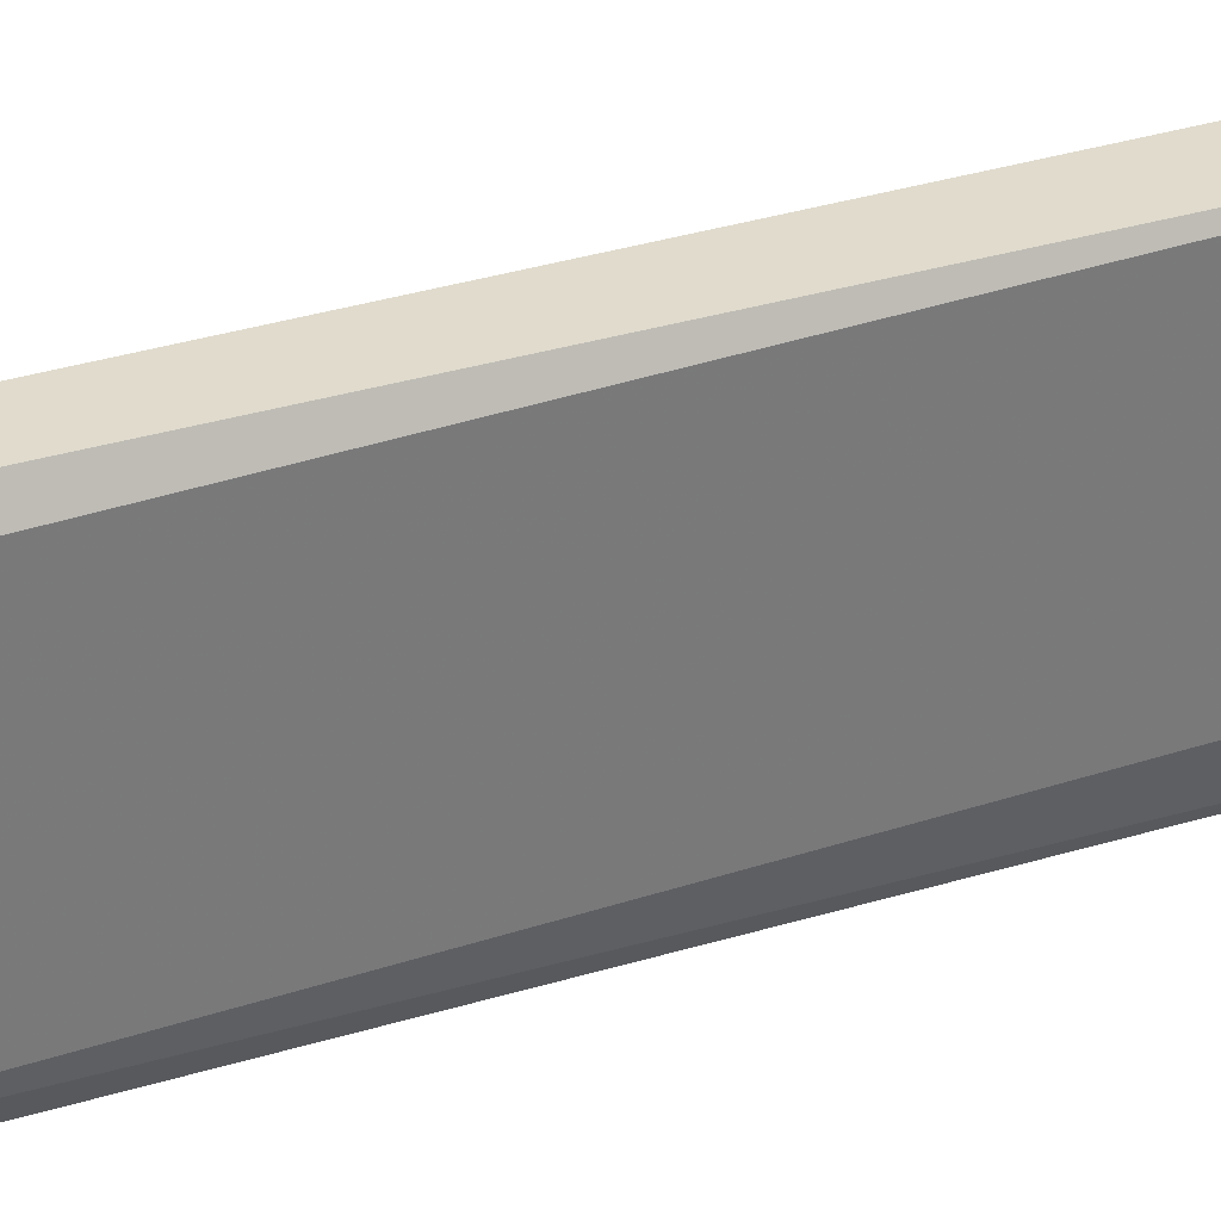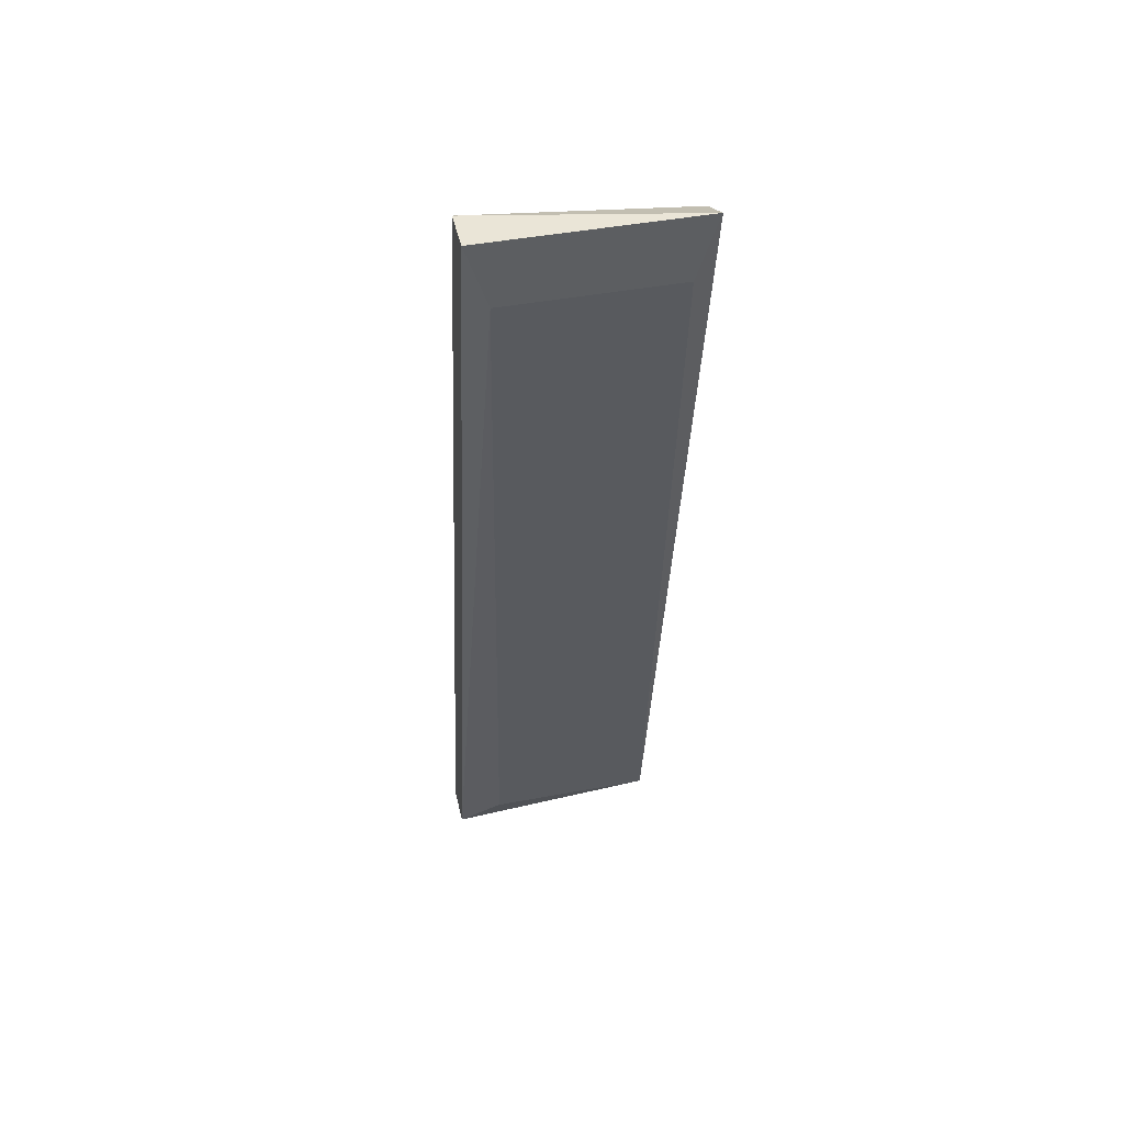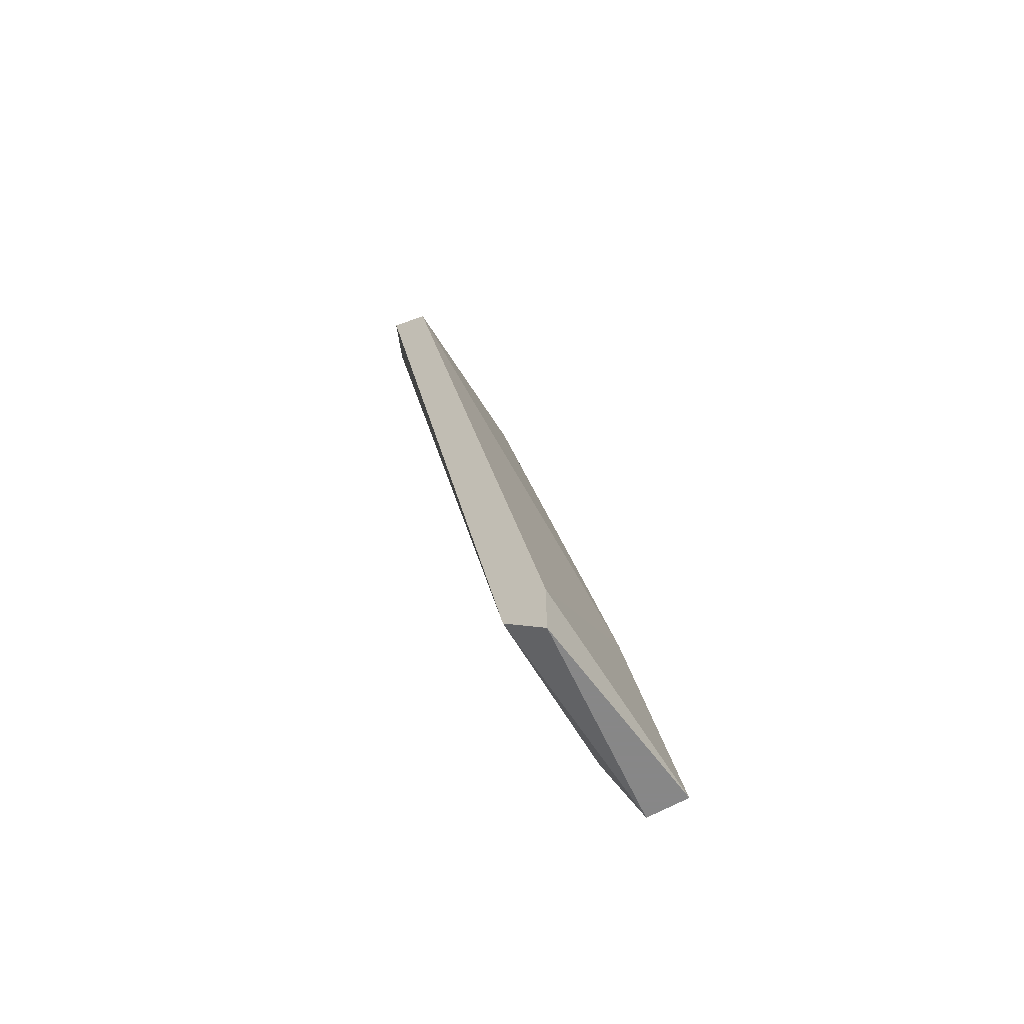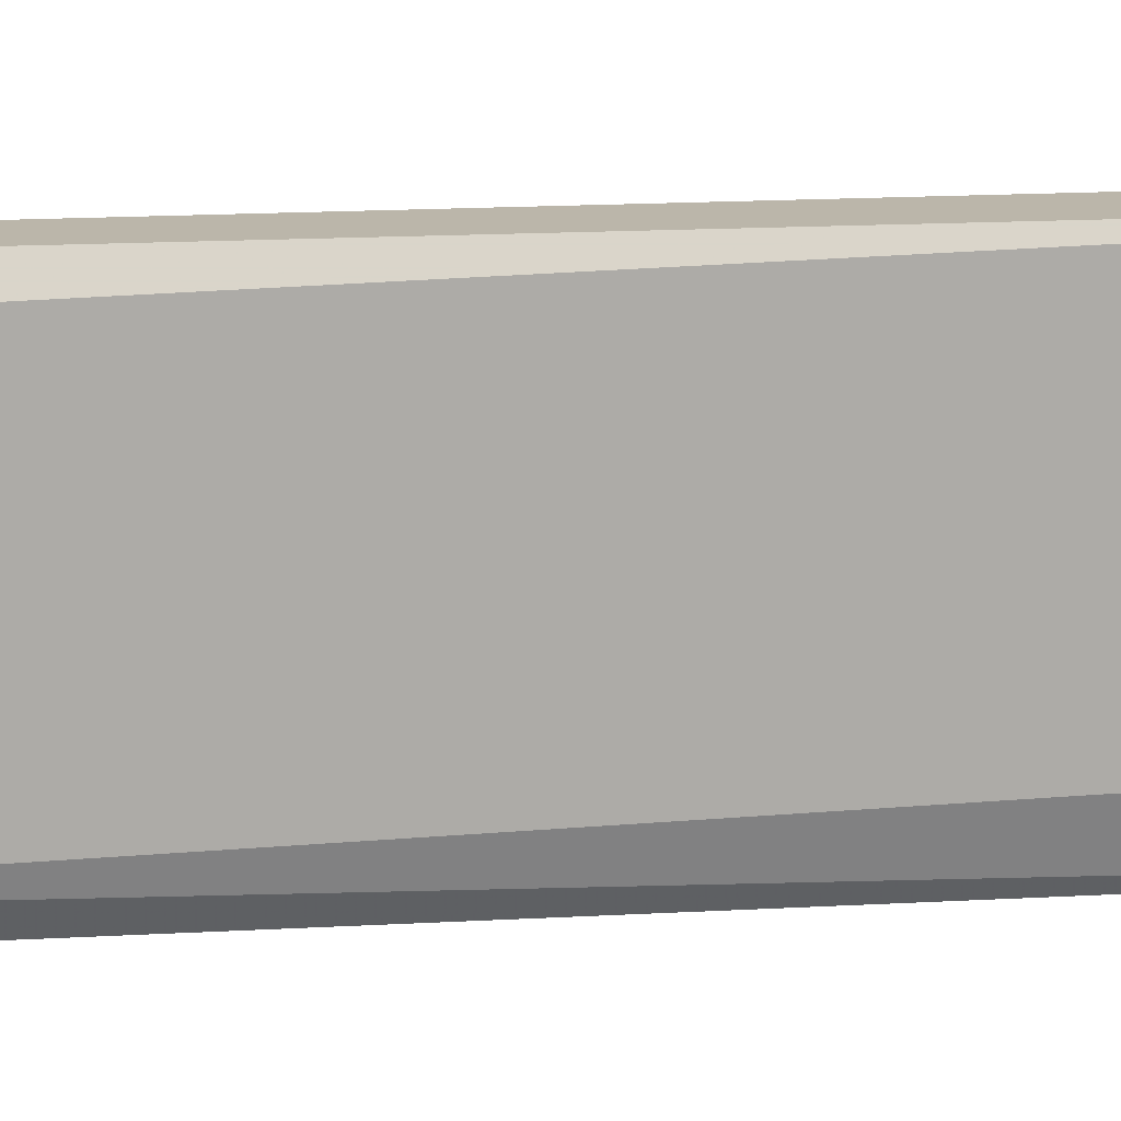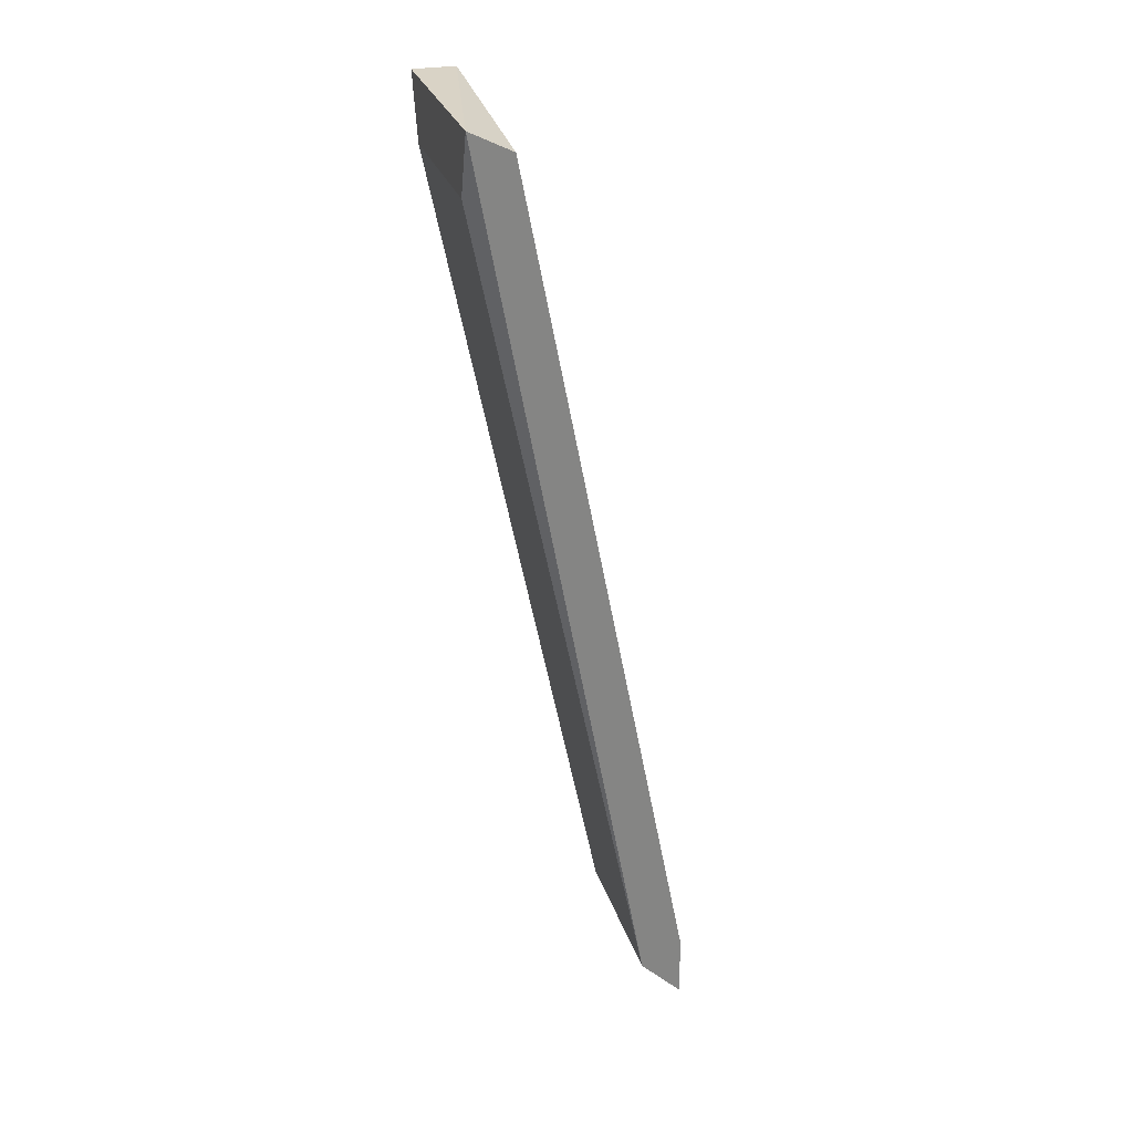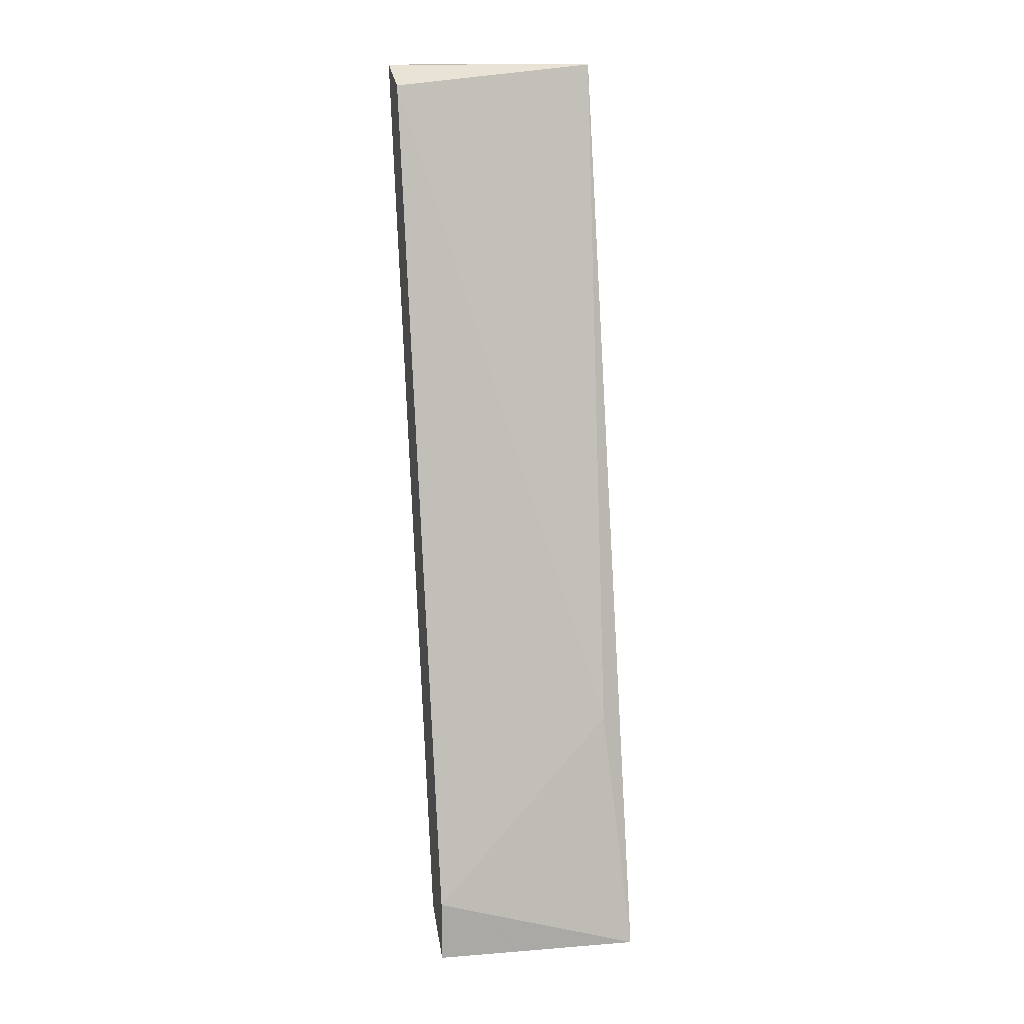
<metadata>
{"format":"obj","ext":"obj","renderer":"f3d","projection":"perspective","resolution":1024,"background":"white","views":[{"elev":33.2,"azim":-101.9,"up":"+Z"},{"elev":44.2,"azim":-102.4,"up":"+Y"},{"elev":-62.6,"azim":30.3,"up":"+Y"},{"elev":13.9,"azim":-86.7,"up":"+Z"},{"elev":28.3,"azim":-16.1,"up":"+Y"},{"elev":14.6,"azim":74.7,"up":"+Y"}]}
</metadata>
<code>
v -0.2801 0.09932 -0.03686
v -0.3263 0.2534 -0.03686
v -0.3263 0.2534 0.004248
v -0.2852 0.04794 0.009389
v -0.316 0.2637 0.009389
v -0.2801 0.03762 -0.042
v -0.316 0.2688 -0.042
v -0.2749 0.05308 0.009389
v -0.2698 0.03762 -0.042
v -0.2852 0.04794 -0.03171
v -0.3263 0.2688 0.009389
v -0.3263 0.2688 -0.042
v -0.2749 0.03762 0.009389
f 9 8 13
f 3 2 4
f 5 1 7
f 1 5 8
f 5 4 8
f 7 1 9
f 6 7 9
f 1 8 9
f 4 2 10
f 2 6 10
f 6 4 10
f 2 3 11
f 3 4 11
f 4 5 11
f 5 7 11
f 11 7 12
f 6 2 12
f 7 6 12
f 2 11 12
f 4 6 13
f 8 4 13
f 6 9 13

</code>
